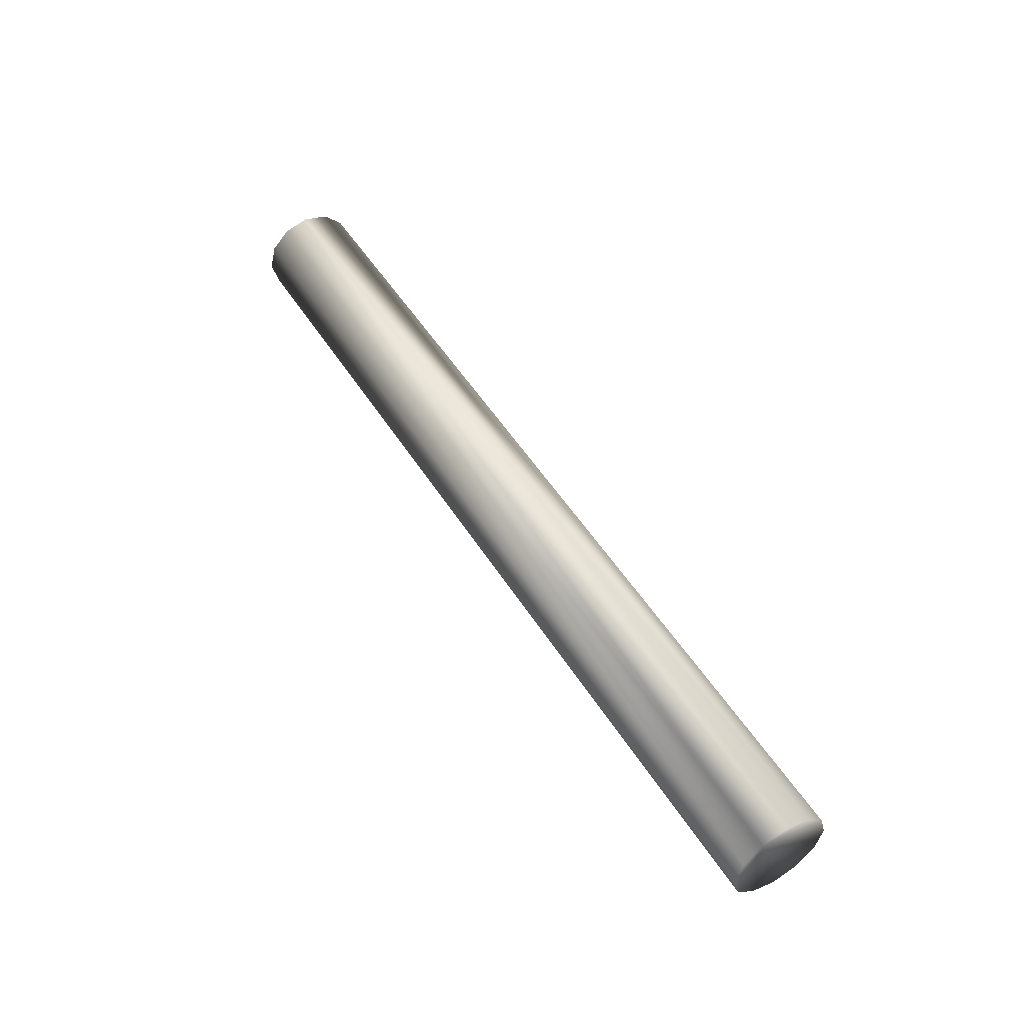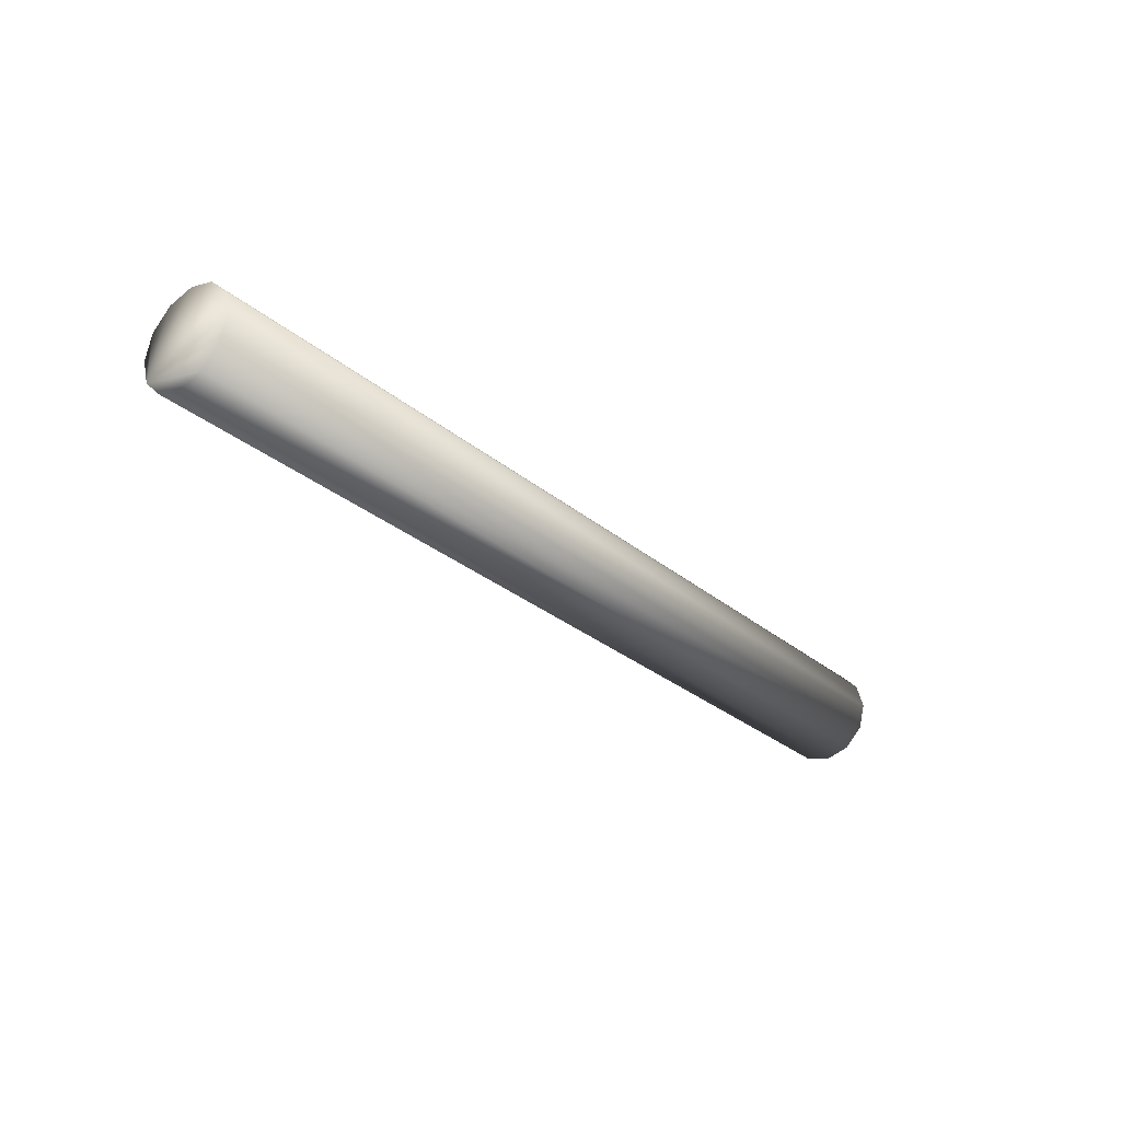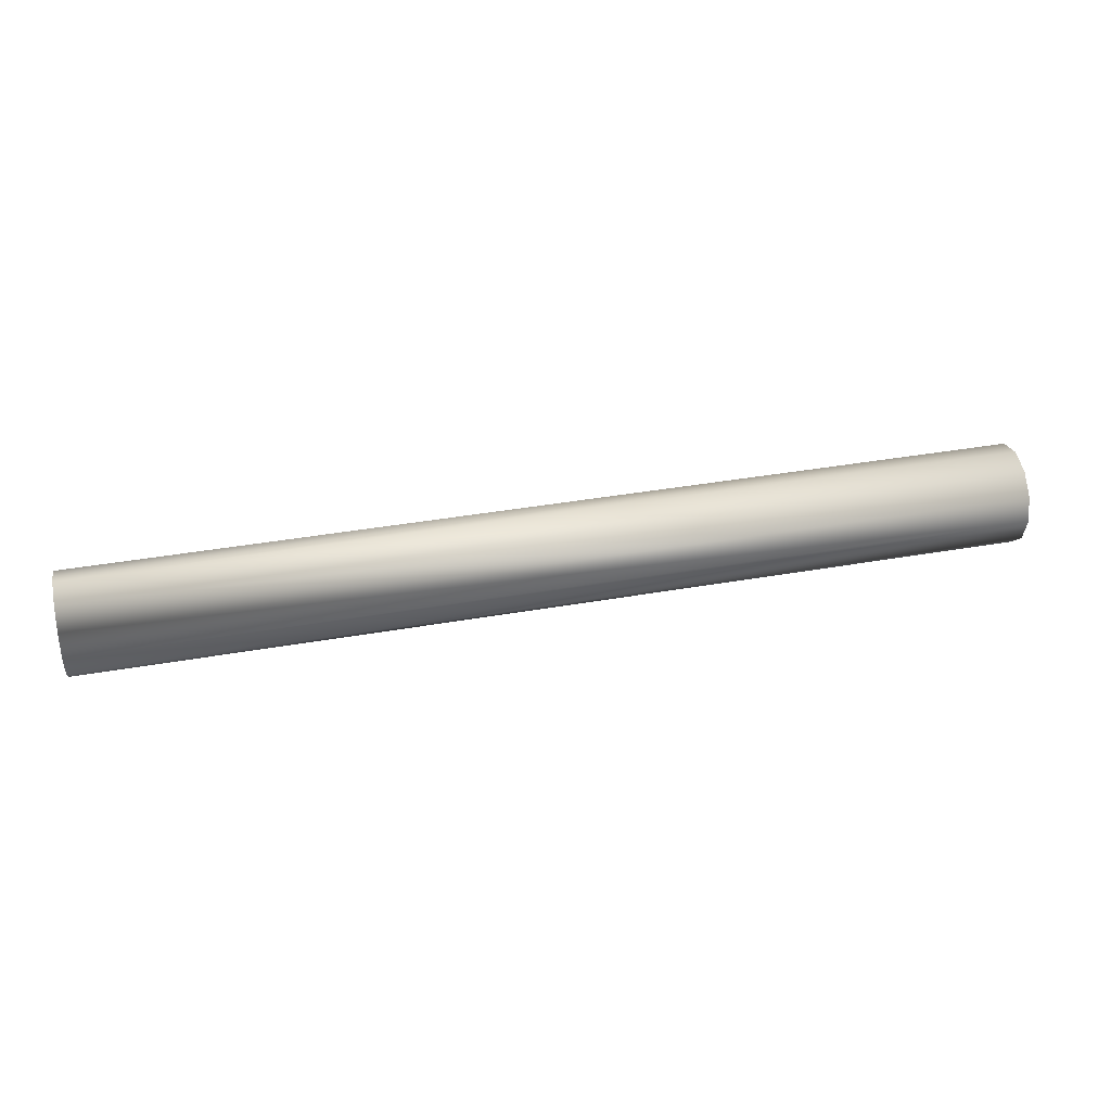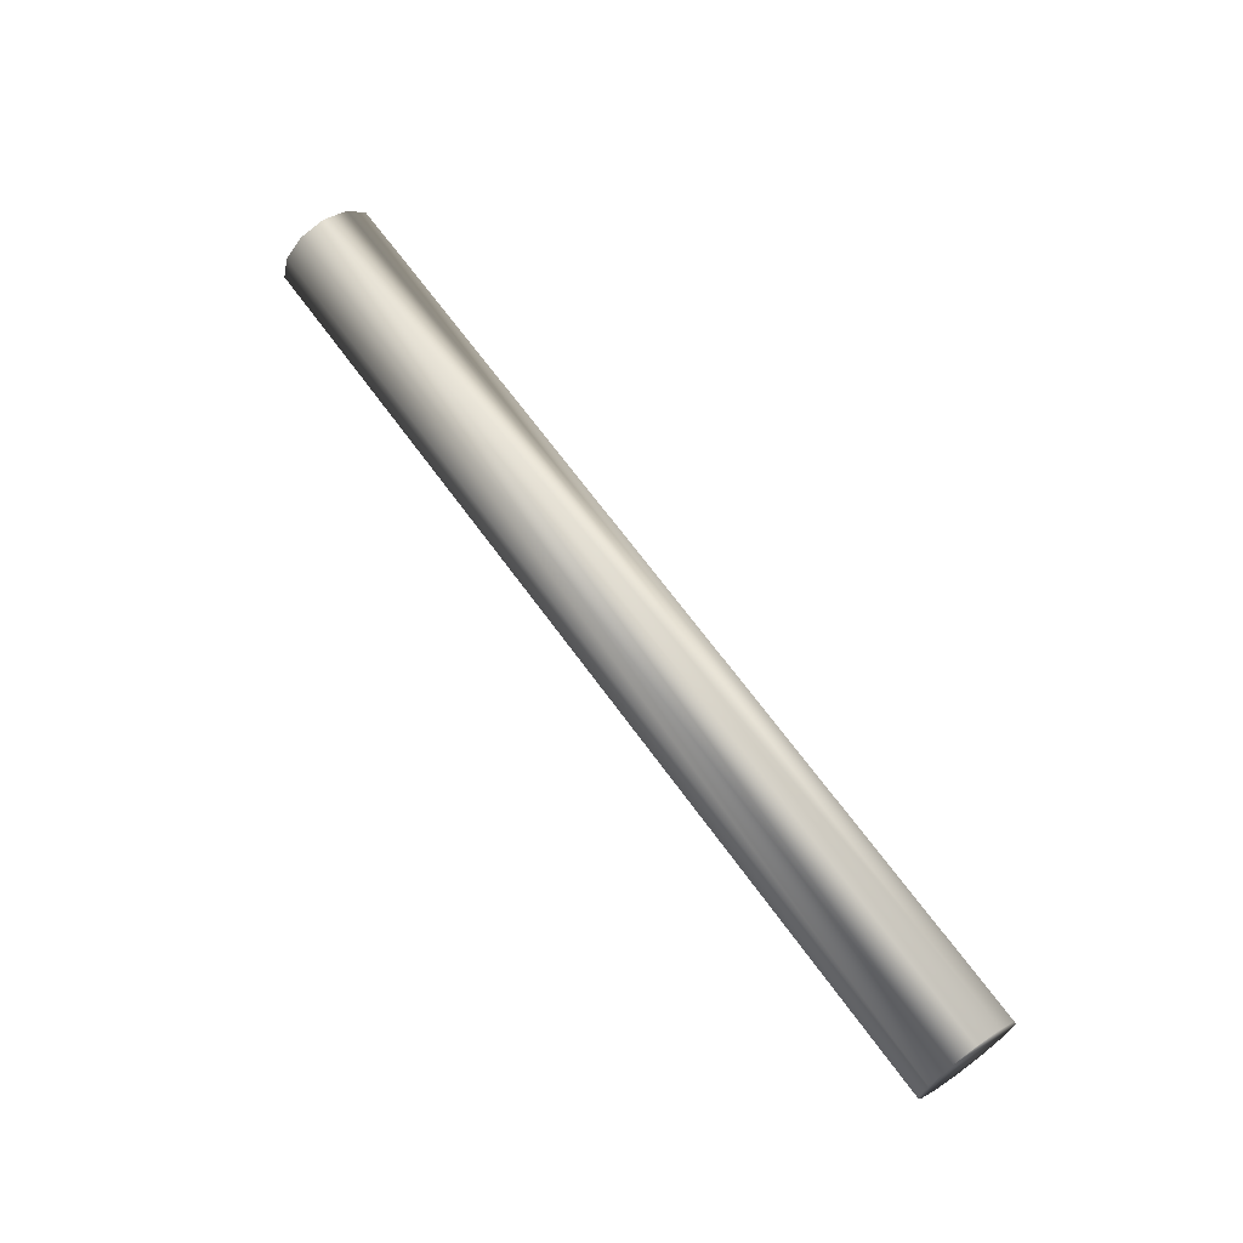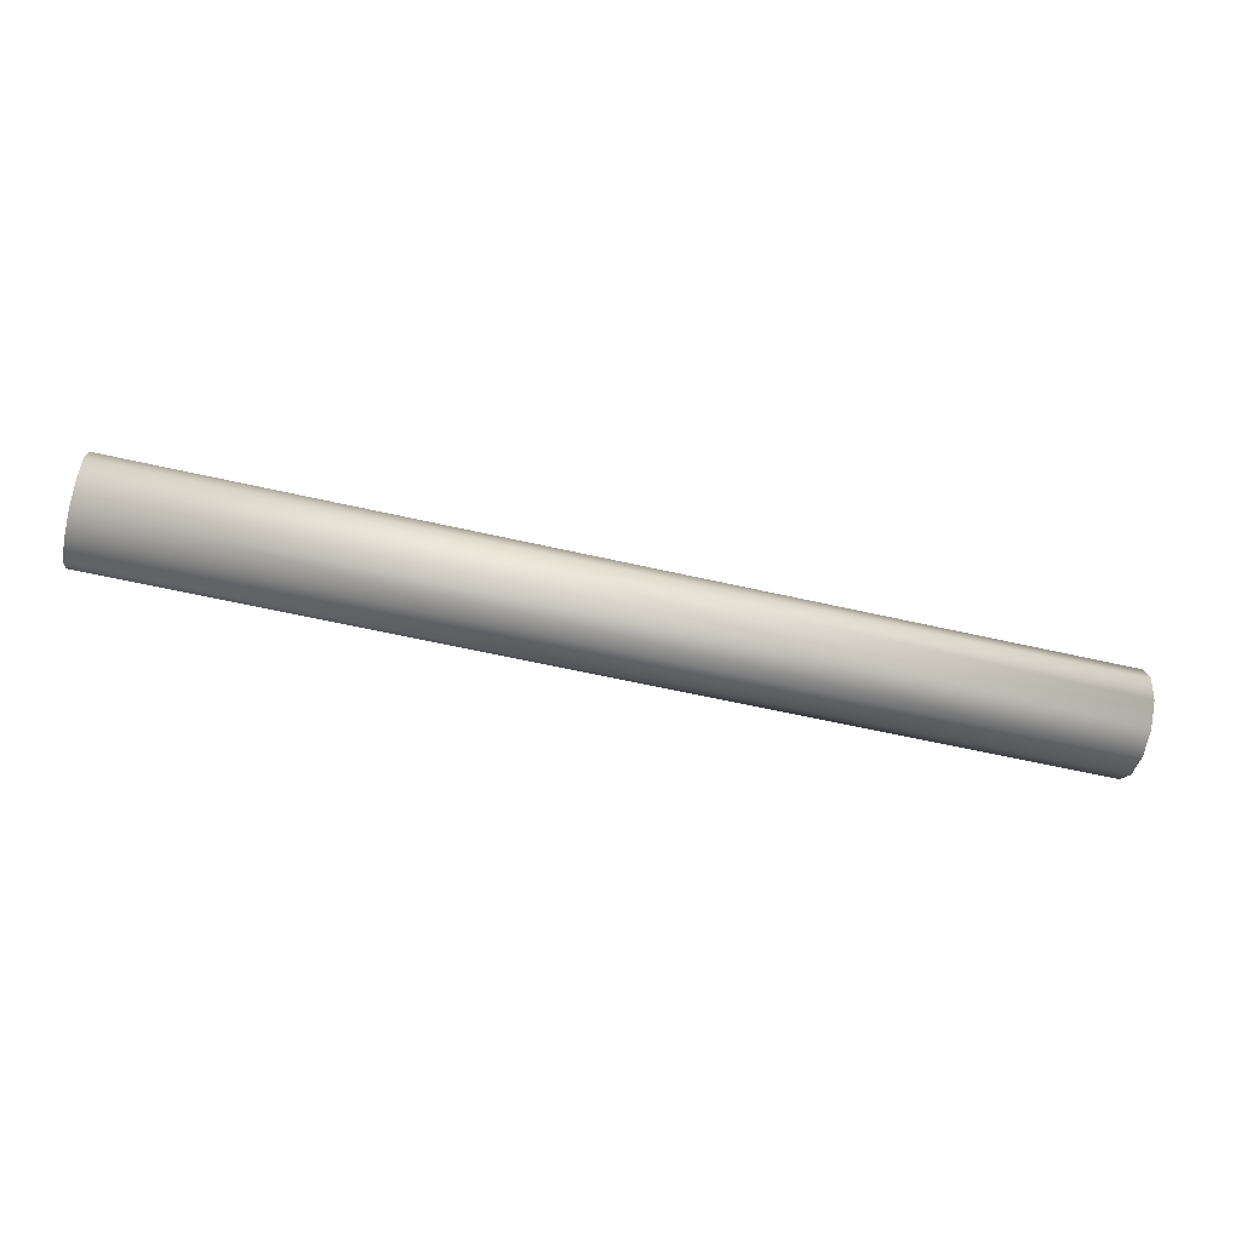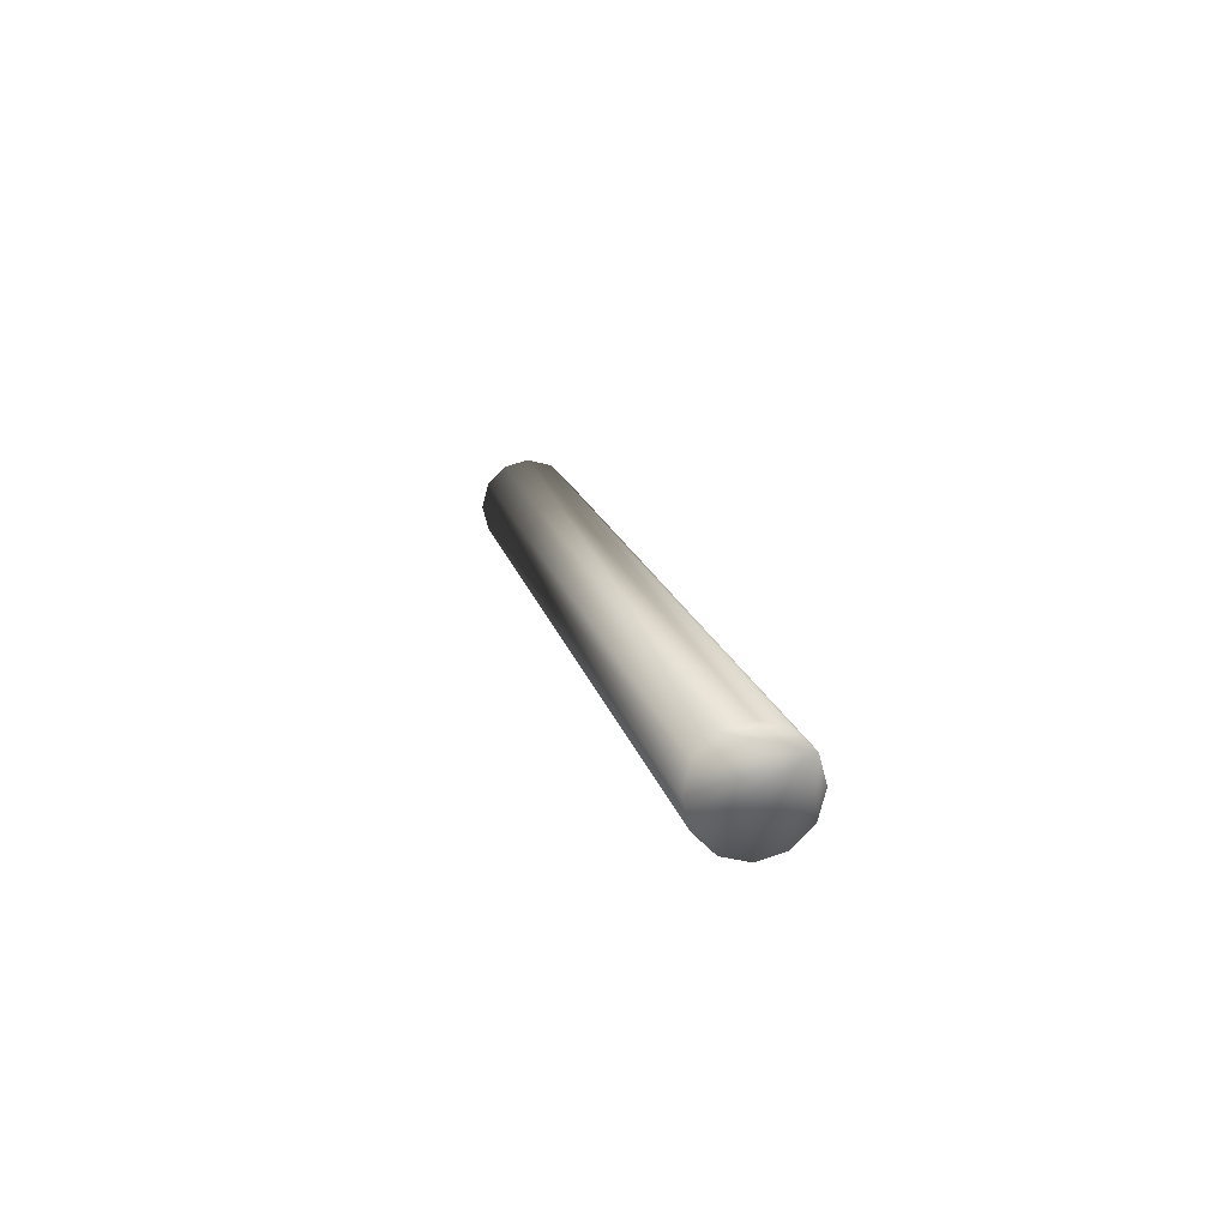
<metadata>
{"format":"obj","ext":"obj","renderer":"f3d","projection":"perspective","resolution":1024,"background":"white","views":[{"elev":50.9,"azim":58.9,"up":"+Y"},{"elev":-29.2,"azim":-50.6,"up":"+Z"},{"elev":38.0,"azim":167.3,"up":"+Z"},{"elev":66.0,"azim":54.3,"up":"+Y"},{"elev":-58.6,"azim":-13.4,"up":"+Y"},{"elev":14.9,"azim":78.5,"up":"+Z"}]}
</metadata>
<code>
o axis.obj
g default
v -0.9349 -0.1 -6.545e-12
v -0.9349 -0.0866 0.05
v -0.9349 -0.0866 -0.05
v -0.9349 -0.05 0.0866
v -0.9349 -0.05 -0.0866
v -0.9349 0 0.1
v -0.9349 0 -0.1
v -0.9349 0.05 0.0866
v -0.9349 0.05 -0.0866
v -0.9349 0.0866 0.05
v -0.9349 0.0866 -0.05
v -0.9349 0.1 -6.545e-12
v 0.9349 -0.1 6.545e-12
v 0.9349 -0.0866 0.05
v 0.9349 -0.0866 -0.05
v 0.9349 -0.05 0.0866
v 0.9349 -0.05 -0.0866
v 0.9349 0 0.1
v 0.9349 0 -0.1
v 0.9349 0.05 0.0866
v 0.9349 0.05 -0.0866
v 0.9349 0.0866 0.05
v 0.9349 0.0866 -0.05
v 0.9349 0.1 6.545e-12
f 10 12 11
f 10 11 8
f 8 11 6
f 6 11 4
f 4 11 2
f 2 11 1
f 11 3 1
f 11 5 3
f 9 7 5
f 11 9 5
f 22 12 10
f 24 12 22
f 20 10 8
f 22 10 20
f 18 8 6
f 20 8 18
f 16 6 4
f 18 6 16
f 14 4 2
f 16 4 14
f 13 2 1
f 14 2 13
f 3 13 1
f 3 15 13
f 5 15 3
f 5 17 15
f 7 17 5
f 7 19 17
f 9 19 7
f 9 21 19
f 11 21 9
f 11 23 21
f 12 23 11
f 12 24 23
f 23 24 22
f 23 22 21
f 21 22 19
f 19 22 17
f 17 22 15
f 15 22 13
f 22 14 13
f 22 16 14
f 20 18 16
f 22 20 16

</code>
